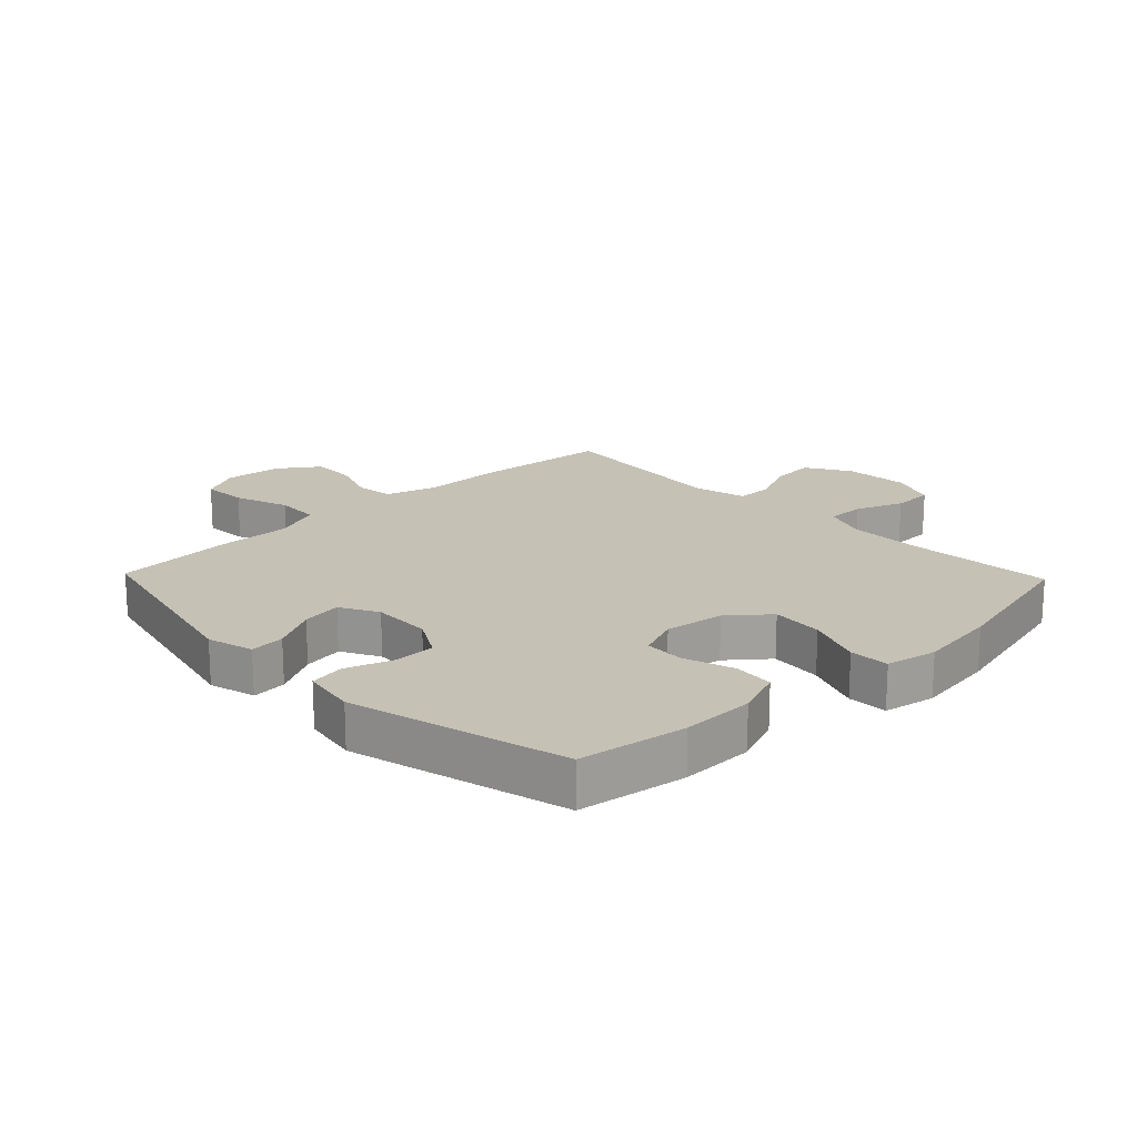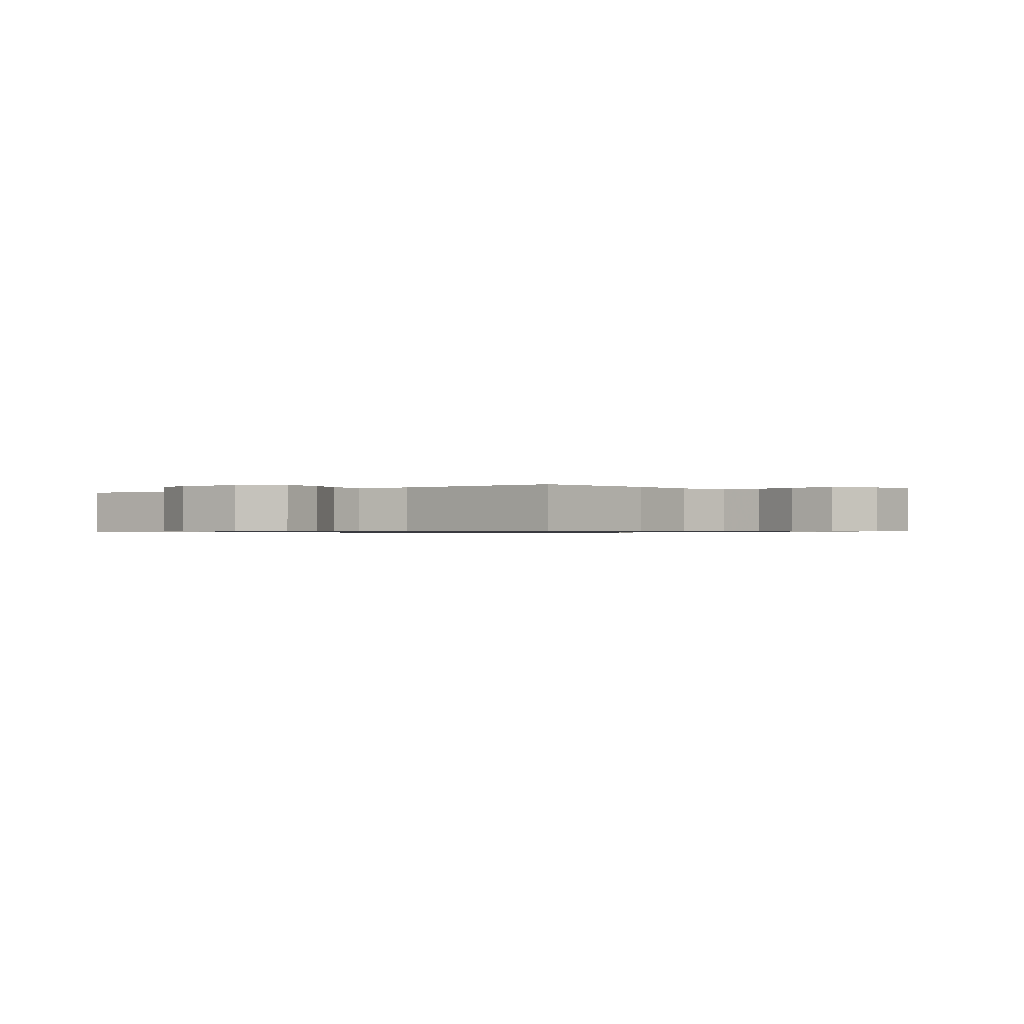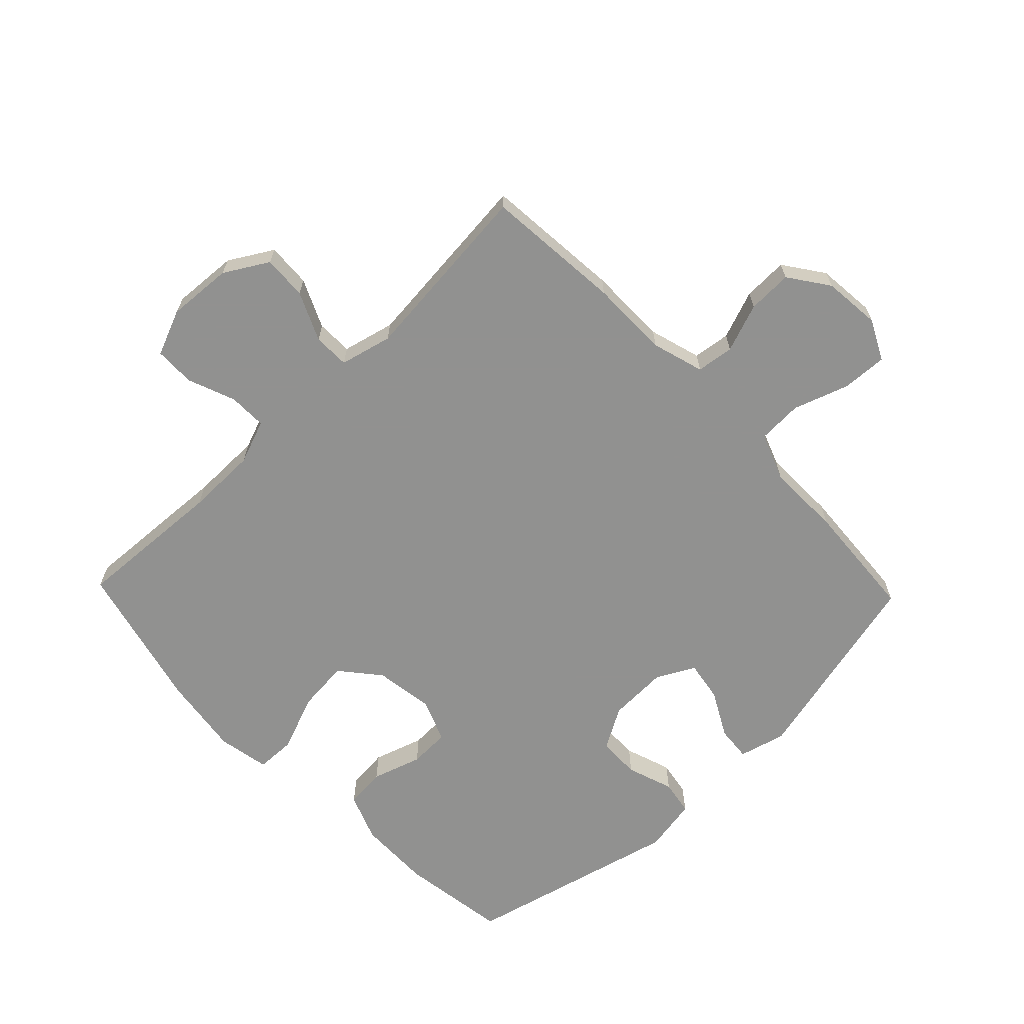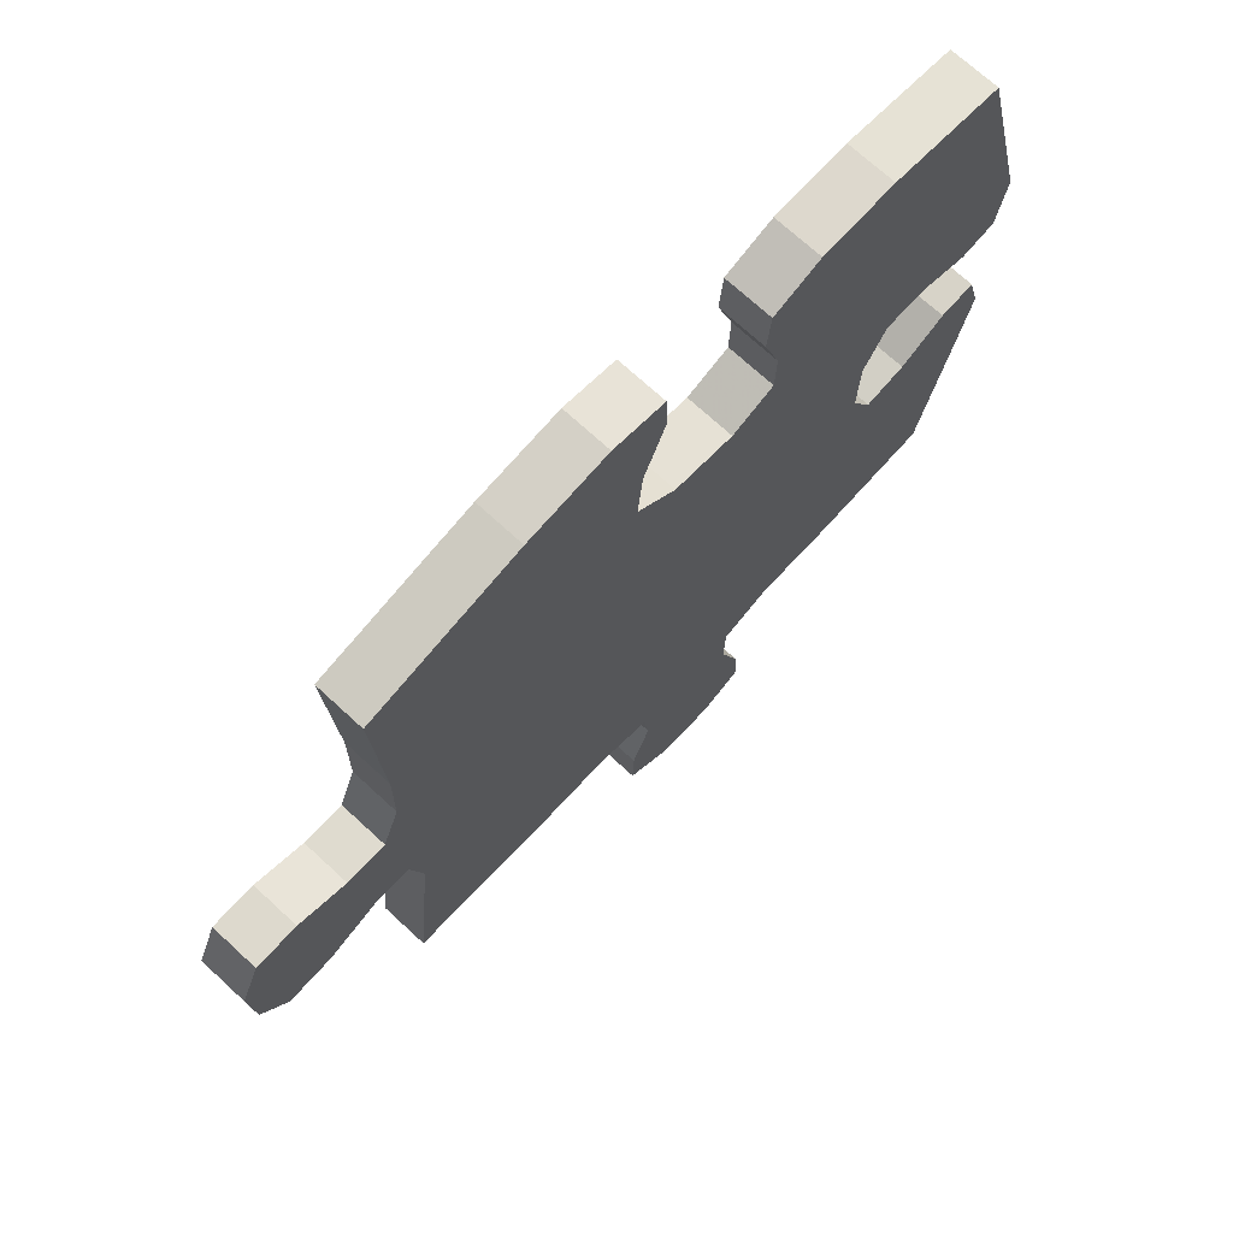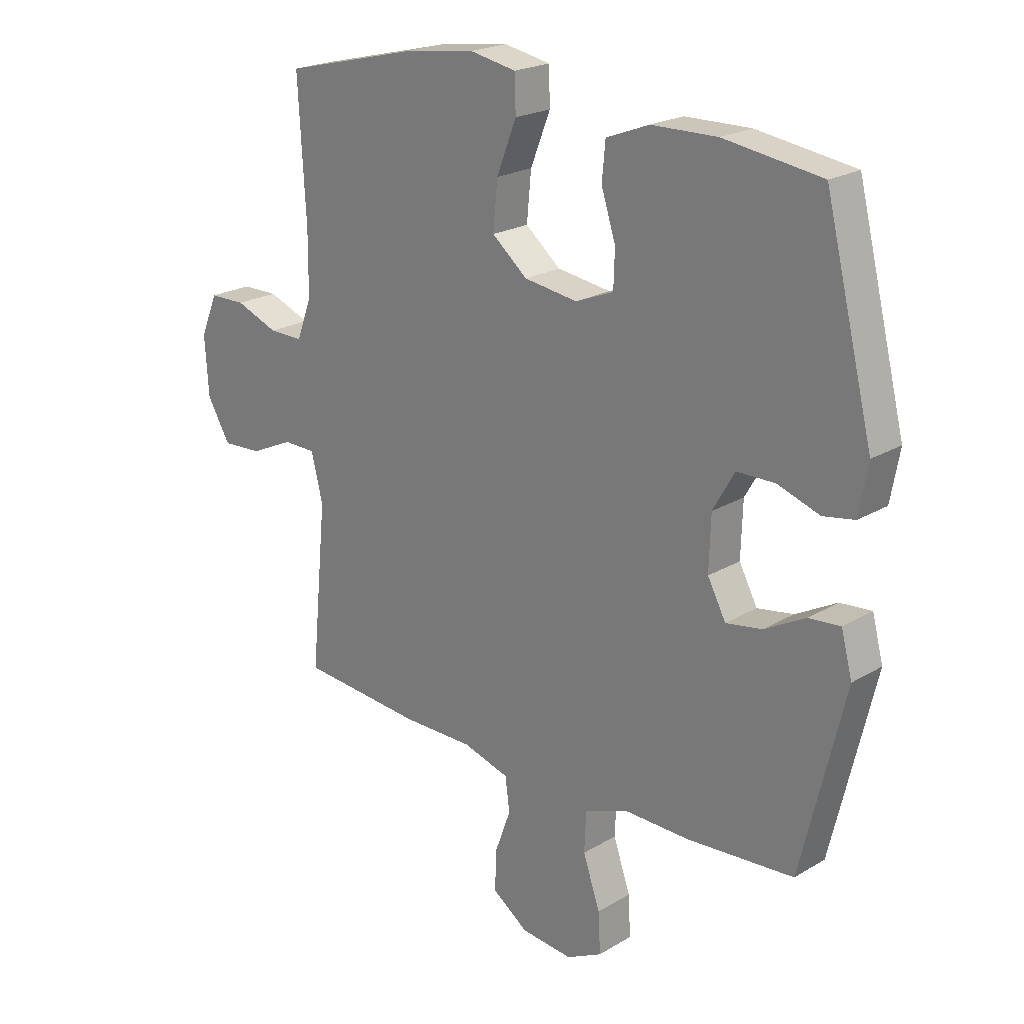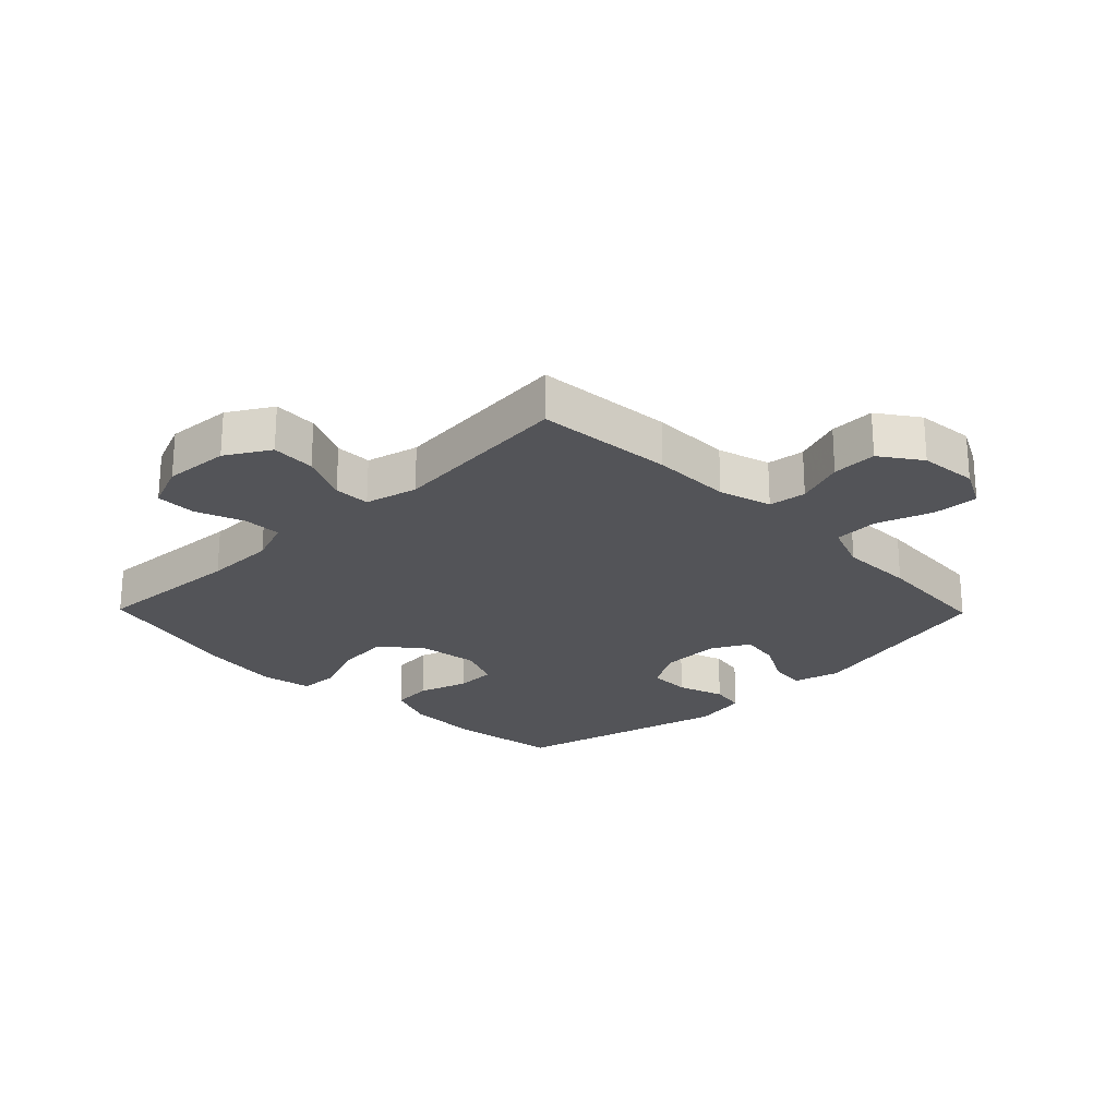
<metadata>
{"format":"obj","ext":"obj","renderer":"f3d","projection":"perspective","resolution":1024,"background":"white","views":[{"elev":18.7,"azim":-43.9,"up":"+Y"},{"elev":-0.7,"azim":126.9,"up":"+Y"},{"elev":-66.0,"azim":133.9,"up":"+Y"},{"elev":71.2,"azim":132.7,"up":"+Z"},{"elev":21.6,"azim":-136.3,"up":"+Z"},{"elev":-23.6,"azim":134.3,"up":"+Y"}]}
</metadata>
<code>
v -0.5 0.07 -0.5
v -0.578 0.07 -0.172
v -0.558 0.07 -0.096
v -0.501 0.07 -0.101
v -0.427 0.07 -0.141
v -0.361 0.07 -0.152
v -0.328 0.07 -0.09
v -0.331 0.07 0.007
v -0.37 0.07 0.075
v -0.439 0.07 0.076
v -0.515 0.07 0.05
v -0.572 0.07 0.06
v -0.588 0.07 0.149
v -0.5 0.07 0.5
v -0.324 0.07 0.526
v -0.205 0.07 0.524
v -0.127 0.07 0.494
v -0.121 0.07 0.428
v -0.147 0.07 0.347
v -0.145 0.07 0.281
v -0.076 0.07 0.253
v 0.021 0.07 0.267
v 0.085 0.07 0.32
v 0.077 0.07 0.405
v 0.041 0.07 0.496
v 0.043 0.07 0.561
v 0.127 0.07 0.577
v 0.258 0.07 0.559
v 0.5 0.07 0.5
v 0.486 0.07 0.255
v 0.487 0.07 0.14
v 0.514 0.07 0.068
v 0.576 0.07 0.069
v 0.654 0.07 0.099
v 0.72 0.07 0.098
v 0.751 0.07 0.023
v 0.744 0.07 -0.083
v 0.702 0.07 -0.154
v 0.63 0.07 -0.15
v 0.551 0.07 -0.114
v 0.492 0.07 -0.115
v 0.471 0.07 -0.2
v 0.5 0.07 -0.5
v 0.276 0.07 -0.519
v 0.147 0.07 -0.519
v 0.062 0.07 -0.544
v 0.054 0.07 -0.605
v 0.083 0.07 -0.684
v 0.085 0.07 -0.757
v 0.02 0.07 -0.803
v -0.074 0.07 -0.812
v -0.139 0.07 -0.779
v -0.135 0.07 -0.705
v -0.104 0.07 -0.615
v -0.107 0.07 -0.542
v -0.185 0.07 -0.512
v -0.306 0.07 -0.514
v -0.5 0 -0.5
v -0.578 0 -0.172
v -0.558 0 -0.096
v -0.501 0 -0.101
v -0.427 0 -0.141
v -0.361 0 -0.152
v -0.328 0 -0.09
v -0.331 0 0.007
v -0.37 0 0.075
v -0.439 0 0.076
v -0.515 0 0.05
v -0.572 0 0.06
v -0.588 0 0.149
v -0.5 0 0.5
v -0.324 0 0.526
v -0.205 0 0.524
v -0.127 0 0.494
v -0.121 0 0.428
v -0.147 0 0.347
v -0.145 0 0.281
v -0.076 0 0.253
v 0.021 0 0.267
v 0.085 0 0.32
v 0.077 0 0.405
v 0.041 0 0.496
v 0.043 0 0.561
v 0.127 0 0.577
v 0.258 0 0.559
v 0.5 0 0.5
v 0.486 0 0.255
v 0.487 0 0.14
v 0.514 0 0.068
v 0.576 0 0.069
v 0.654 0 0.099
v 0.72 0 0.098
v 0.751 0 0.023
v 0.744 0 -0.083
v 0.702 0 -0.154
v 0.63 0 -0.15
v 0.551 0 -0.114
v 0.492 0 -0.115
v 0.471 0 -0.2
v 0.5 0 -0.5
v 0.276 0 -0.519
v 0.147 0 -0.519
v 0.062 0 -0.544
v 0.054 0 -0.605
v 0.083 0 -0.684
v 0.085 0 -0.757
v 0.02 0 -0.803
v -0.074 0 -0.812
v -0.139 0 -0.779
v -0.135 0 -0.705
v -0.104 0 -0.615
v -0.107 0 -0.542
v -0.185 0 -0.512
v -0.306 0 -0.514
f 56 57 1 2
f 55 56 2 3
f 51 52 53 54
f 51 54 55
f 50 51 55
f 47 48 49 50
f 46 47 50 55
f 45 46 55 3
f 42 43 44 45
f 41 42 45
f 37 38 39 40
f 37 40 41
f 36 37 41
f 33 34 35 36
f 32 33 36 41
f 31 32 41 45
f 27 28 29 30
f 24 25 26 27
f 23 24 27 30
f 22 23 30 31
f 16 17 18 19
f 16 19 20
f 15 16 20
f 14 15 20
f 13 14 20
f 10 11 12 13
f 9 10 13 20
f 8 9 20 21
f 45 3 4 5
f 45 5 6
f 31 45 6 7
f 21 22 31
f 7 8 21 31
f 59 58 114 113
f 60 59 113 112
f 111 110 109 108
f 112 111 108
f 112 108 107
f 107 106 105 104
f 112 107 104 103
f 60 112 103 102
f 102 101 100 99
f 102 99 98
f 97 96 95 94
f 98 97 94
f 98 94 93
f 93 92 91 90
f 98 93 90 89
f 102 98 89 88
f 87 86 85 84
f 84 83 82 81
f 87 84 81 80
f 88 87 80 79
f 76 75 74 73
f 77 76 73
f 77 73 72
f 77 72 71
f 77 71 70
f 70 69 68 67
f 77 70 67 66
f 78 77 66 65
f 62 61 60 102
f 63 62 102
f 64 63 102 88
f 88 79 78
f 88 78 65 64
f 1 58 59 2
f 2 59 60 3
f 3 60 61 4
f 4 61 62 5
f 5 62 63 6
f 6 63 64 7
f 7 64 65 8
f 8 65 66 9
f 9 66 67 10
f 10 67 68 11
f 11 68 69 12
f 12 69 70 13
f 13 70 71 14
f 14 71 72 15
f 15 72 73 16
f 16 73 74 17
f 17 74 75 18
f 18 75 76 19
f 19 76 77 20
f 20 77 78 21
f 21 78 79 22
f 22 79 80 23
f 23 80 81 24
f 24 81 82 25
f 25 82 83 26
f 26 83 84 27
f 27 84 85 28
f 28 85 86 29
f 29 86 87 30
f 30 87 88 31
f 31 88 89 32
f 32 89 90 33
f 33 90 91 34
f 34 91 92 35
f 35 92 93 36
f 36 93 94 37
f 37 94 95 38
f 38 95 96 39
f 39 96 97 40
f 40 97 98 41
f 41 98 99 42
f 42 99 100 43
f 43 100 101 44
f 44 101 102 45
f 45 102 103 46
f 46 103 104 47
f 47 104 105 48
f 48 105 106 49
f 49 106 107 50
f 50 107 108 51
f 51 108 109 52
f 52 109 110 53
f 53 110 111 54
f 54 111 112 55
f 55 112 113 56
f 56 113 114 57
f 57 114 58 1

</code>
